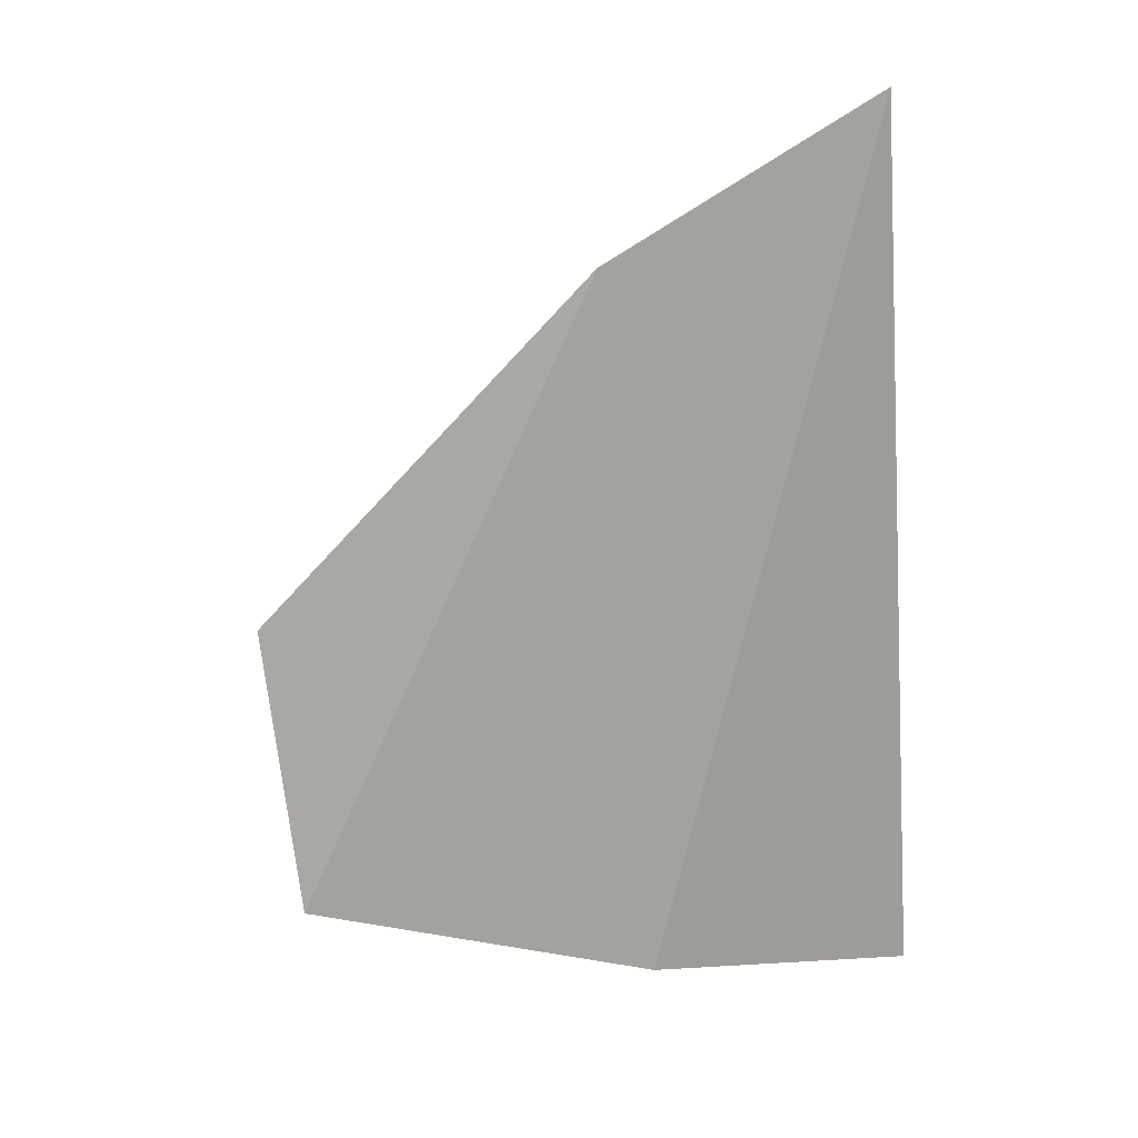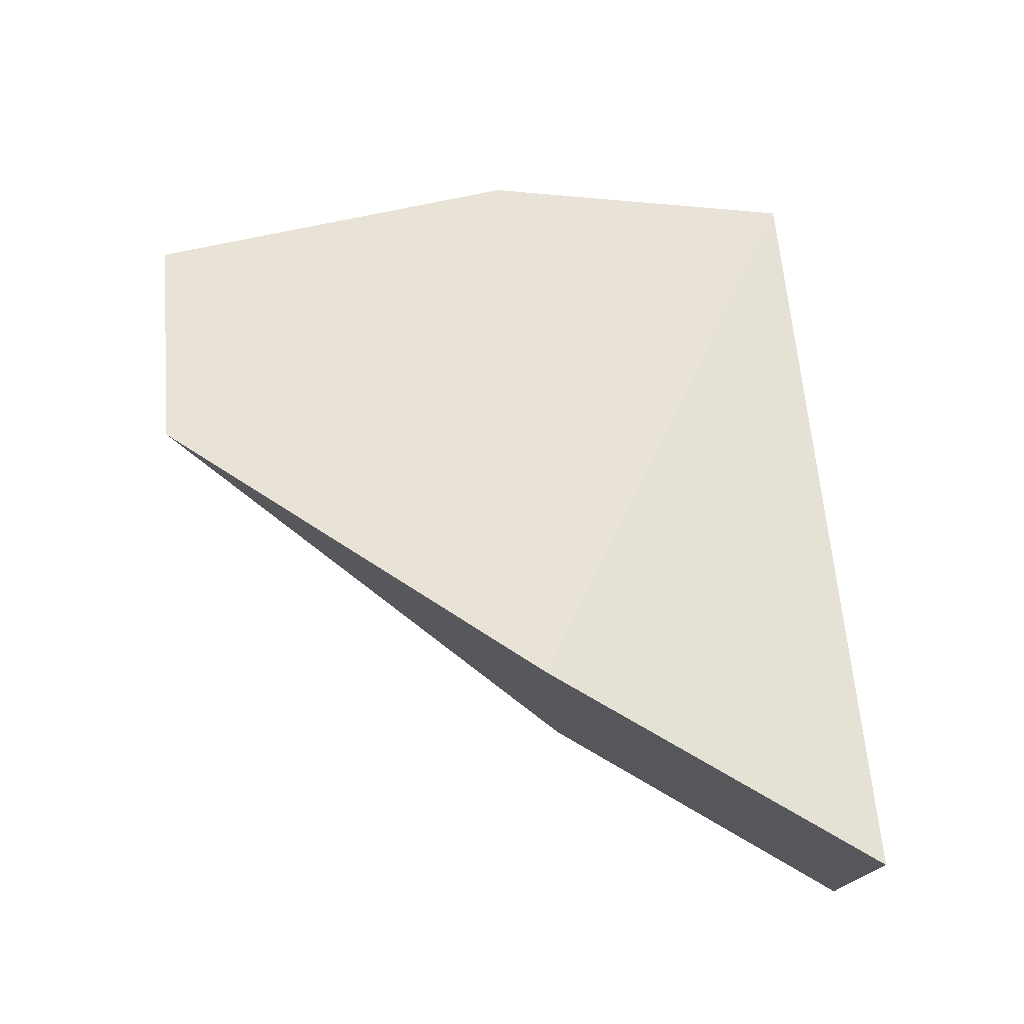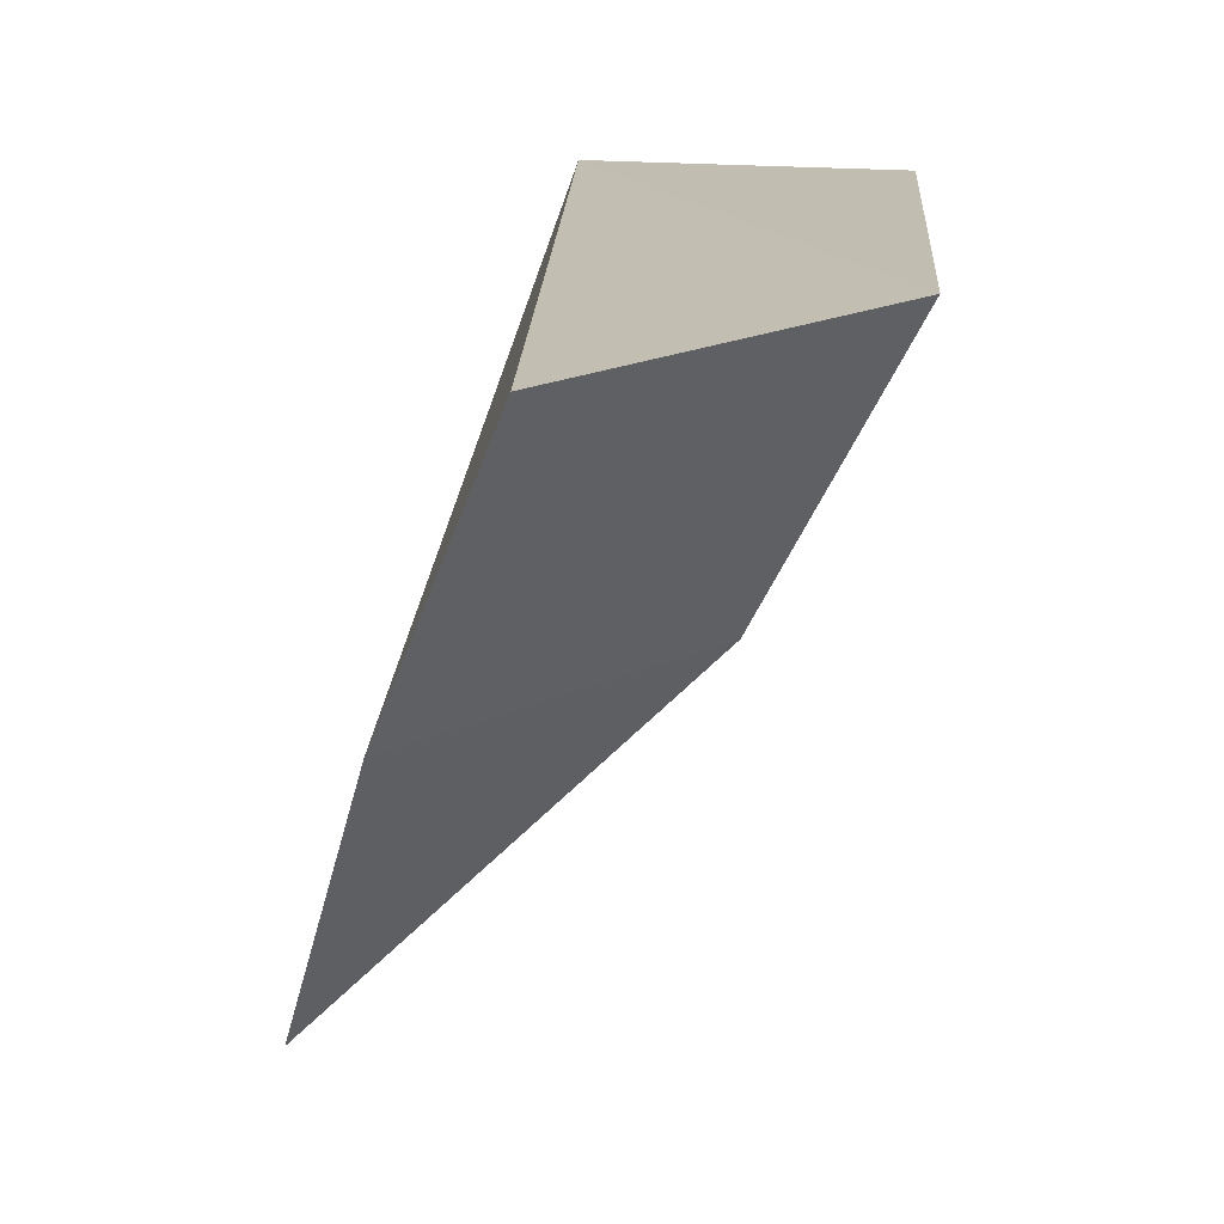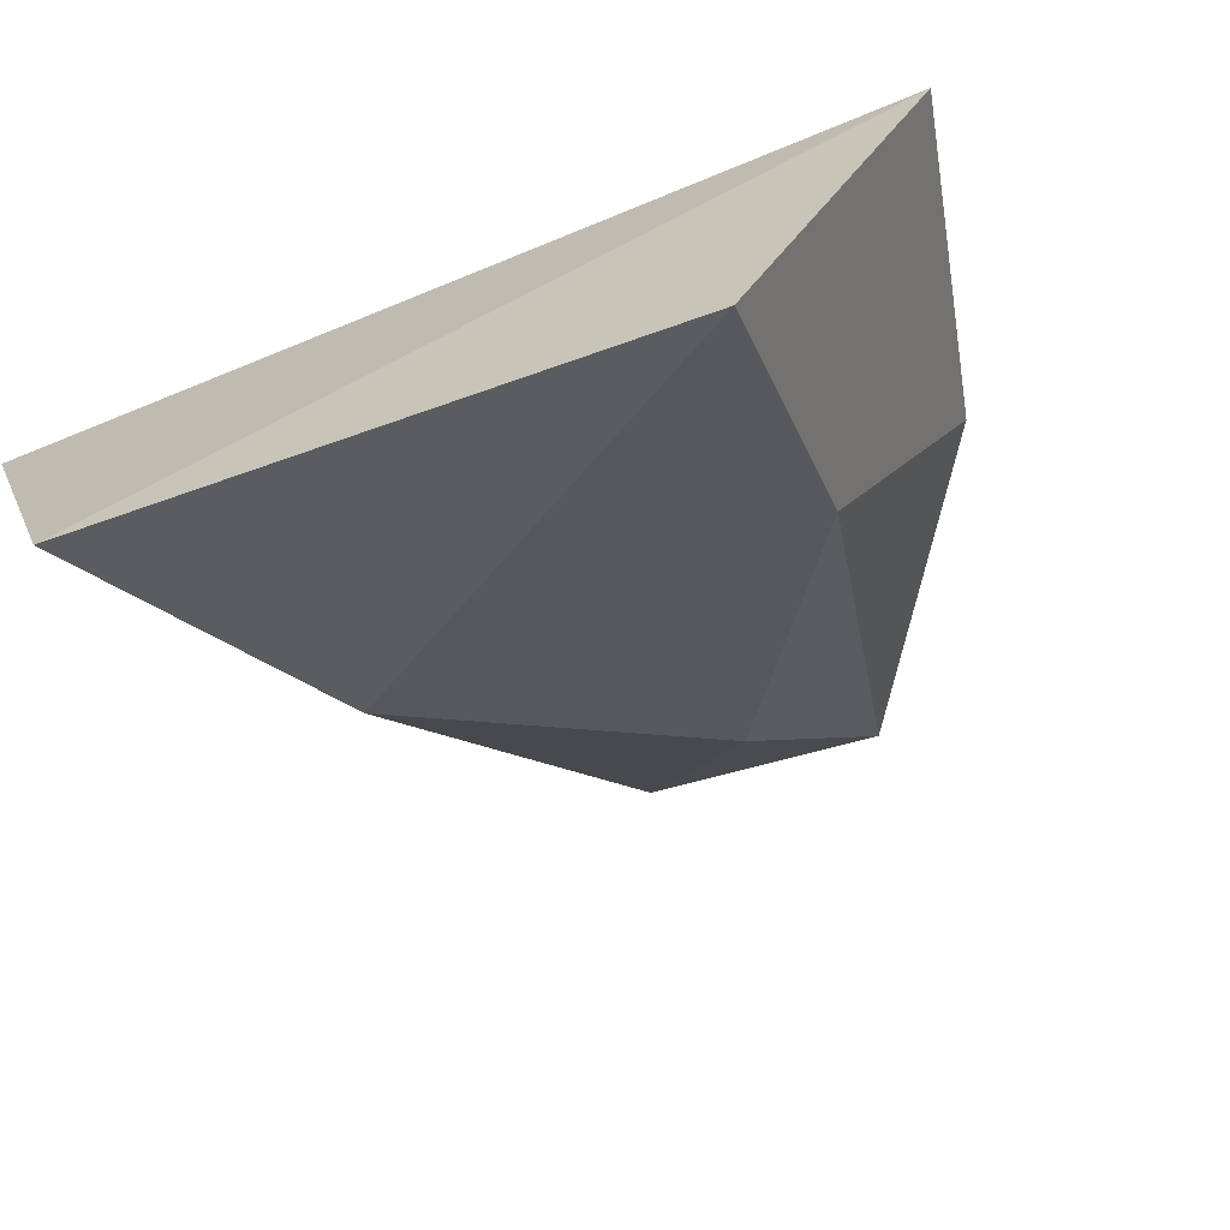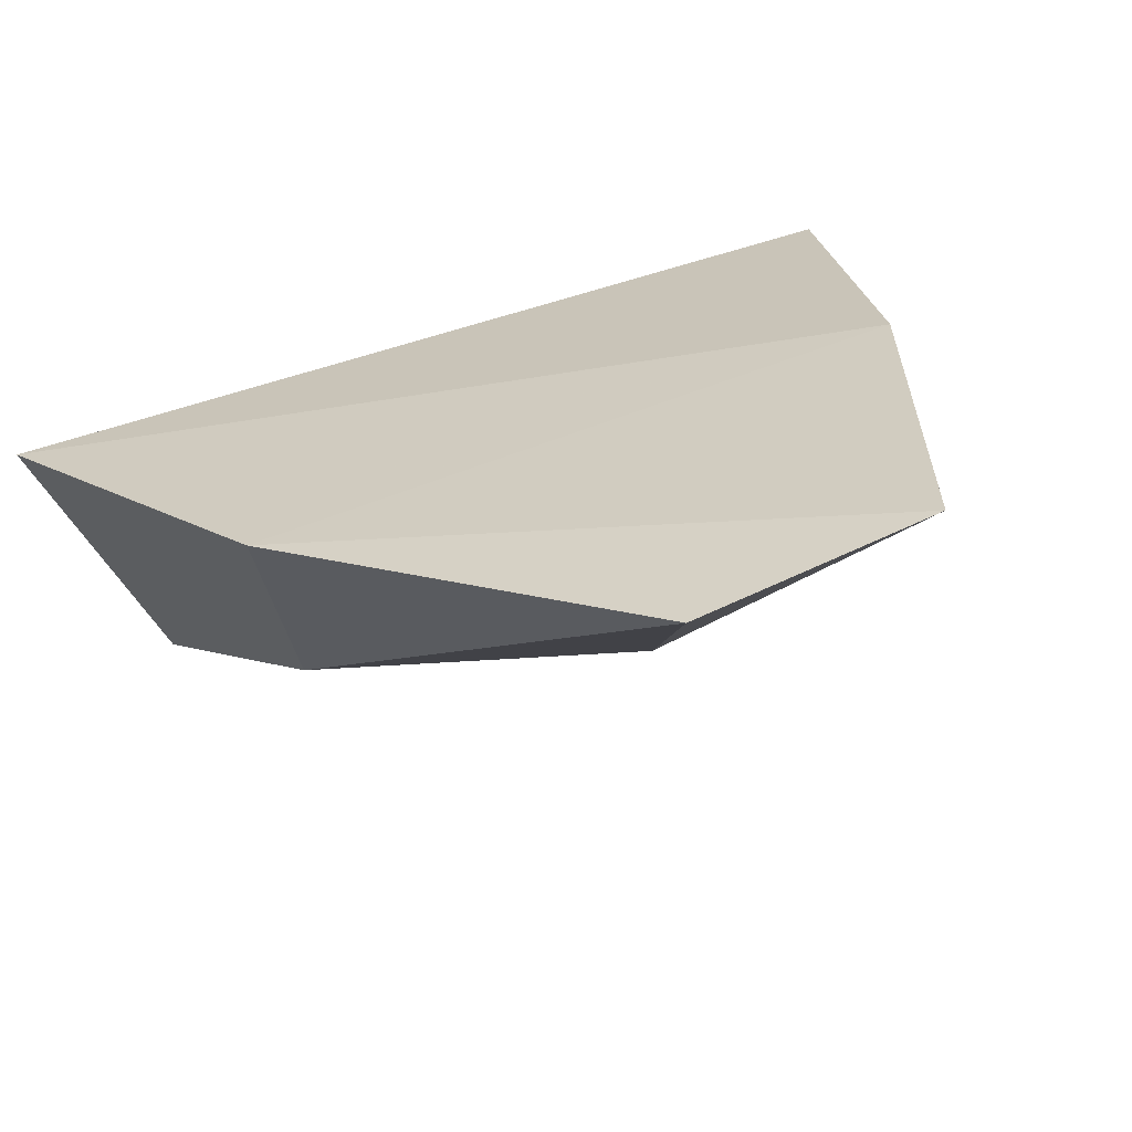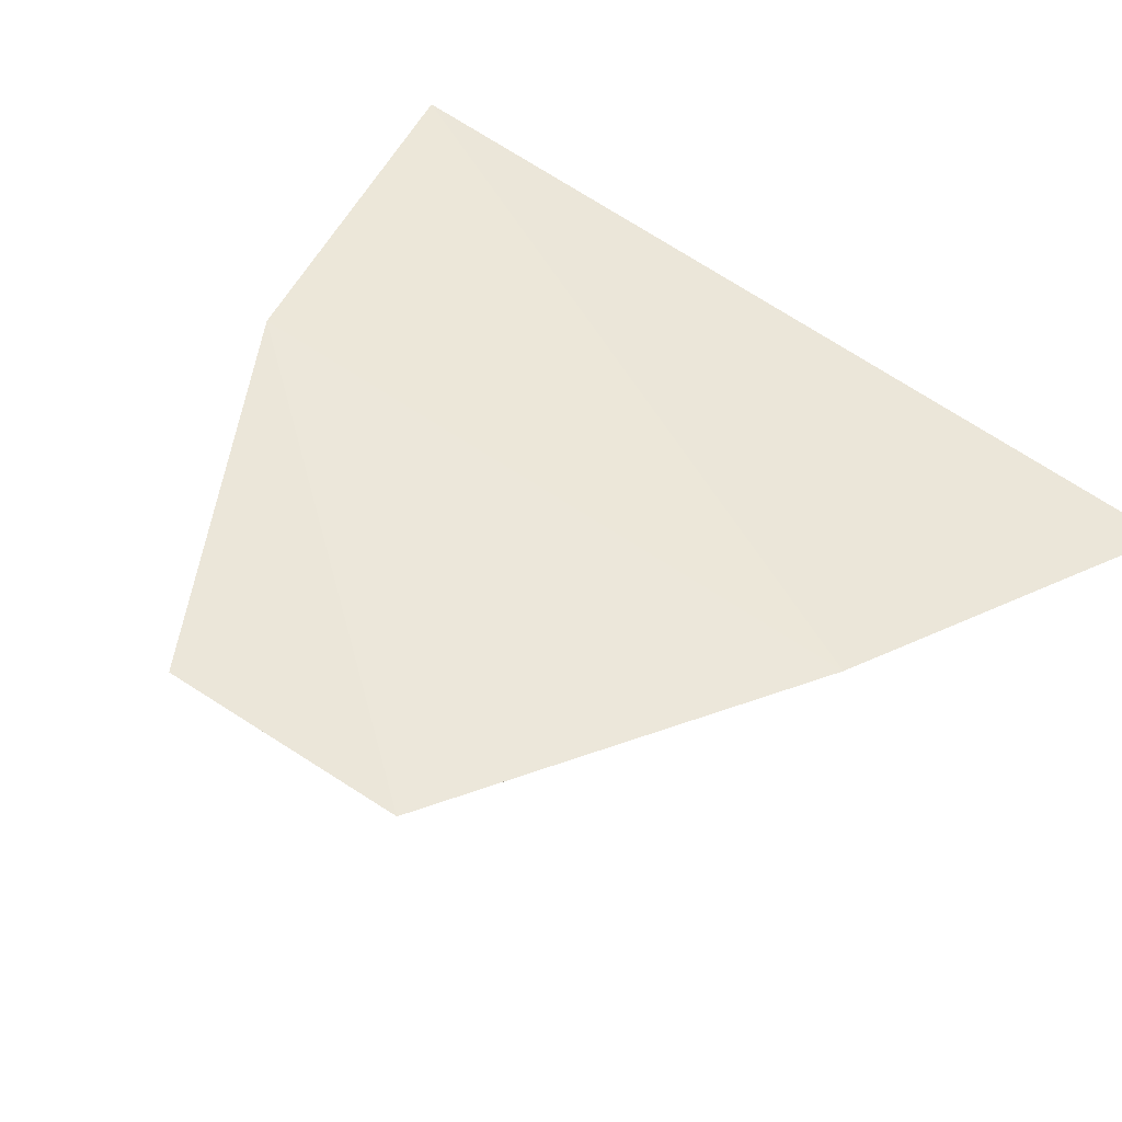
<metadata>
{"format":"obj","ext":"obj","renderer":"f3d","projection":"perspective","resolution":1024,"background":"white","views":[{"elev":20.0,"azim":151.1,"up":"+Z"},{"elev":-38.2,"azim":166.1,"up":"+Z"},{"elev":-68.2,"azim":-98.0,"up":"+Z"},{"elev":-52.4,"azim":-61.8,"up":"+Y"},{"elev":33.3,"azim":64.9,"up":"+Y"},{"elev":57.5,"azim":131.6,"up":"+Y"}]}
</metadata>
<code>
v 0.3516 -0.2206 0.01032
v 0.3798 -0.2027 -0.006889
v 0.3806 -0.2037 0.002461
v 0.3542 -0.2088 0.01607
v 0.3529 -0.2072 -0.01755
v 0.3673 -0.2062 0.01168
v 0.3627 -0.2152 -0.008489
v 0.3502 -0.2188 -0.01201
v 0.366 -0.2044 -0.01338
v 0.3627 -0.2152 0.008489
v 0.3737 -0.2099 0
f 6 3 2
f 8 1 4
f 8 4 5
f 8 7 1
f 8 5 7
f 9 5 4
f 9 7 5
f 9 2 7
f 9 6 2
f 9 4 6
f 10 3 6
f 10 1 7
f 10 6 4
f 10 4 1
f 11 7 2
f 11 2 3
f 11 10 7
f 11 3 10

</code>
